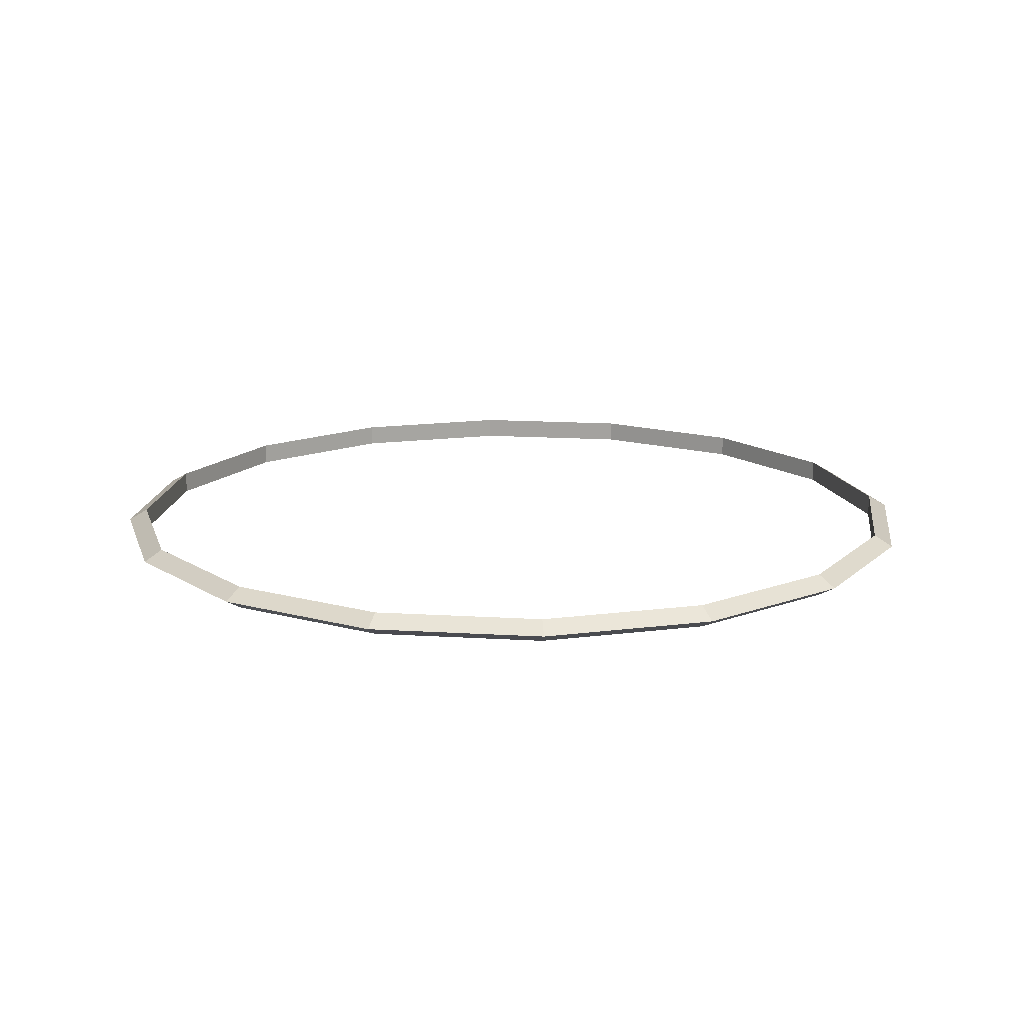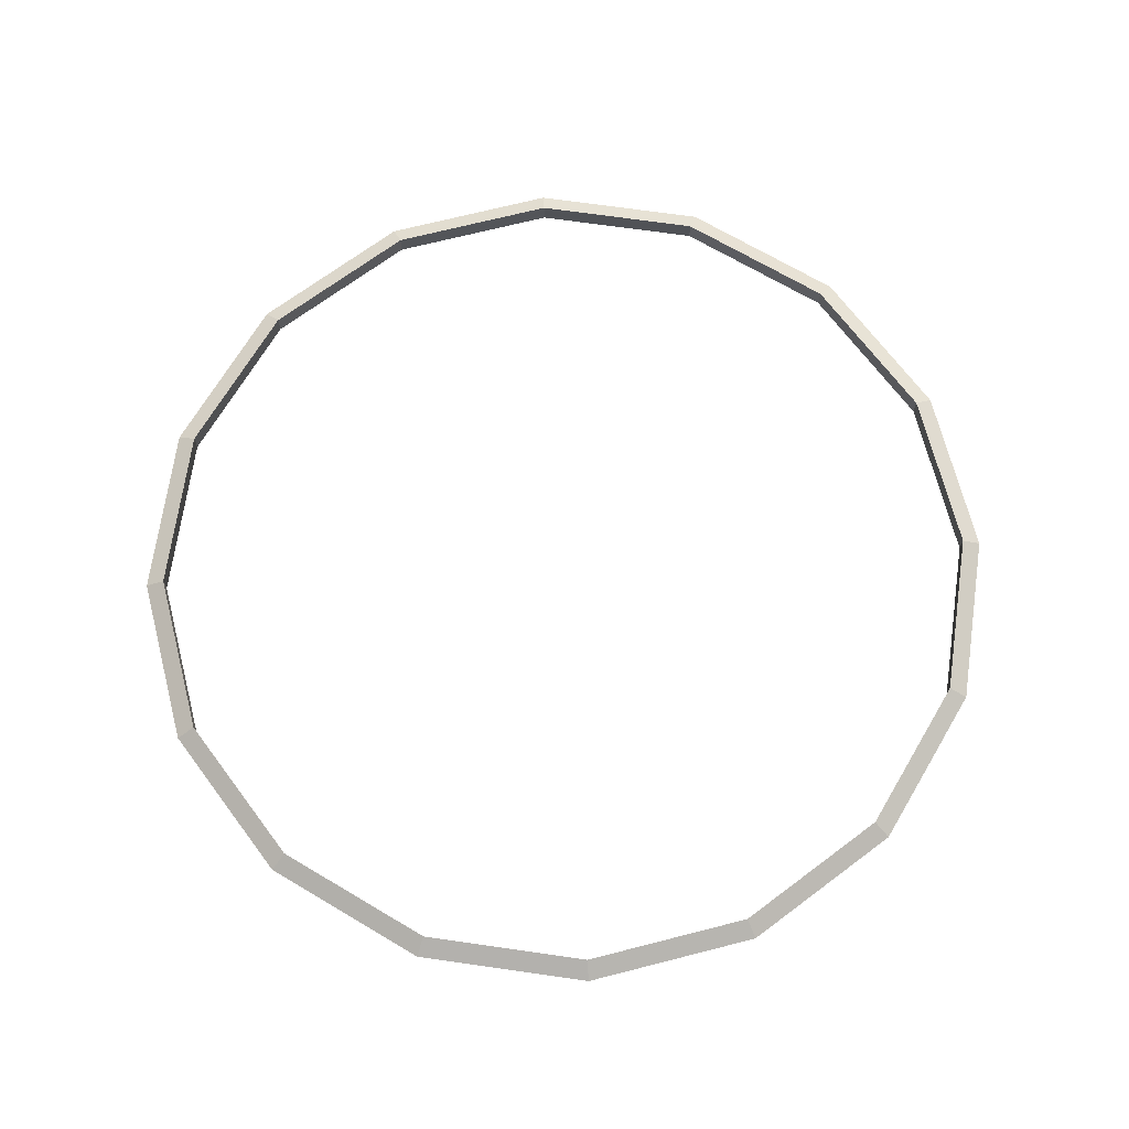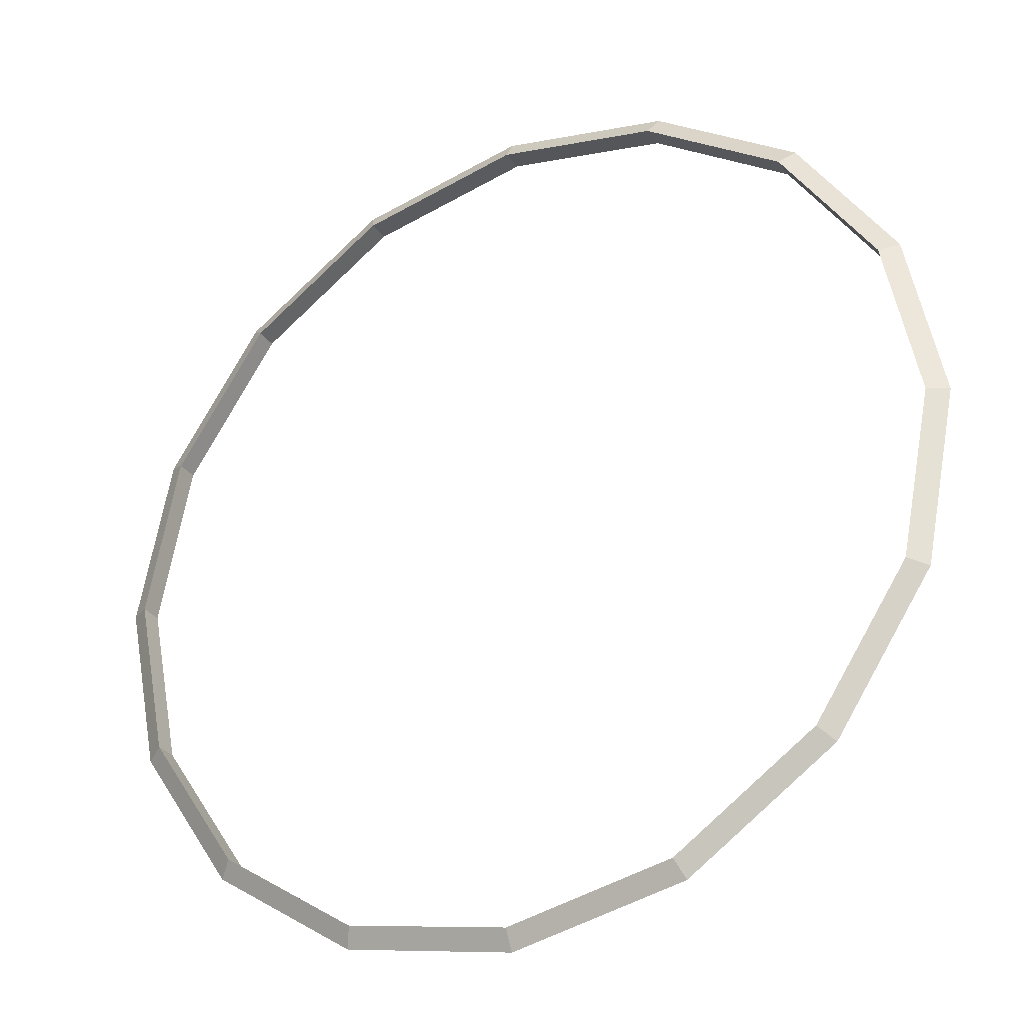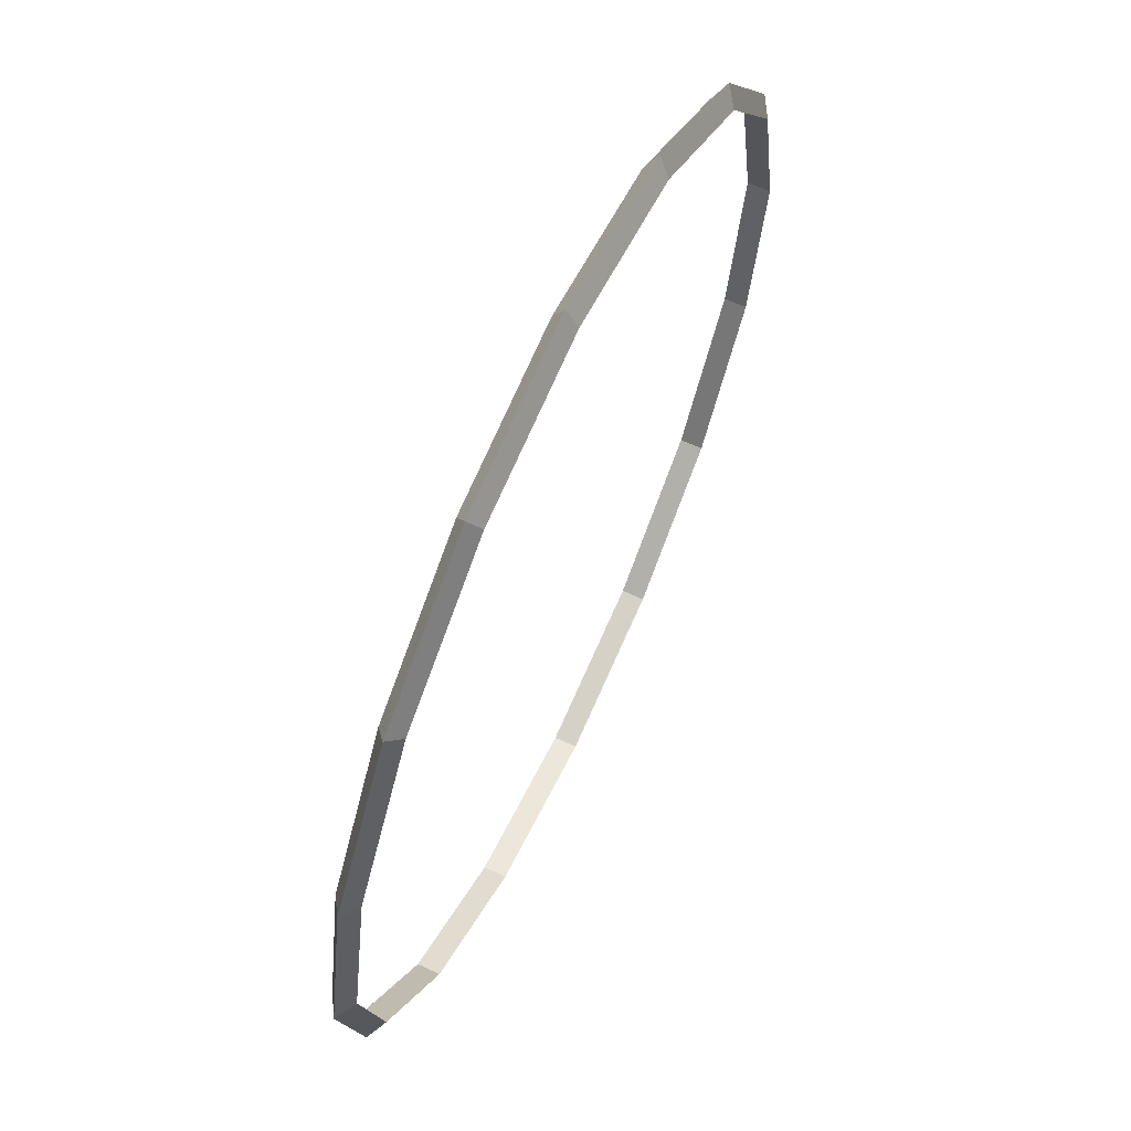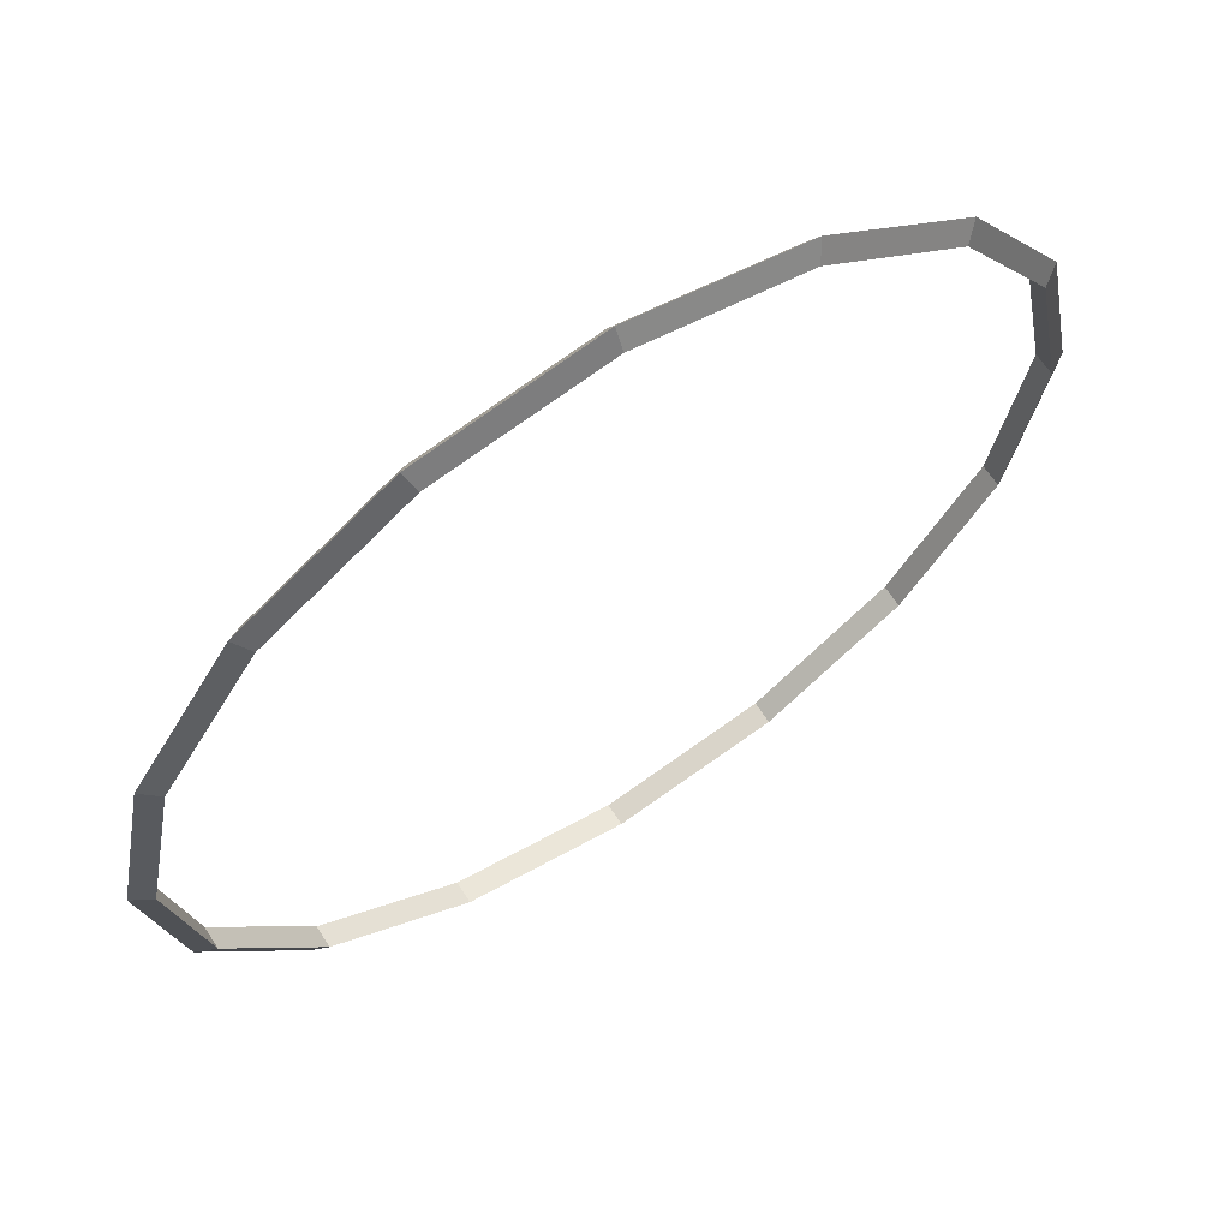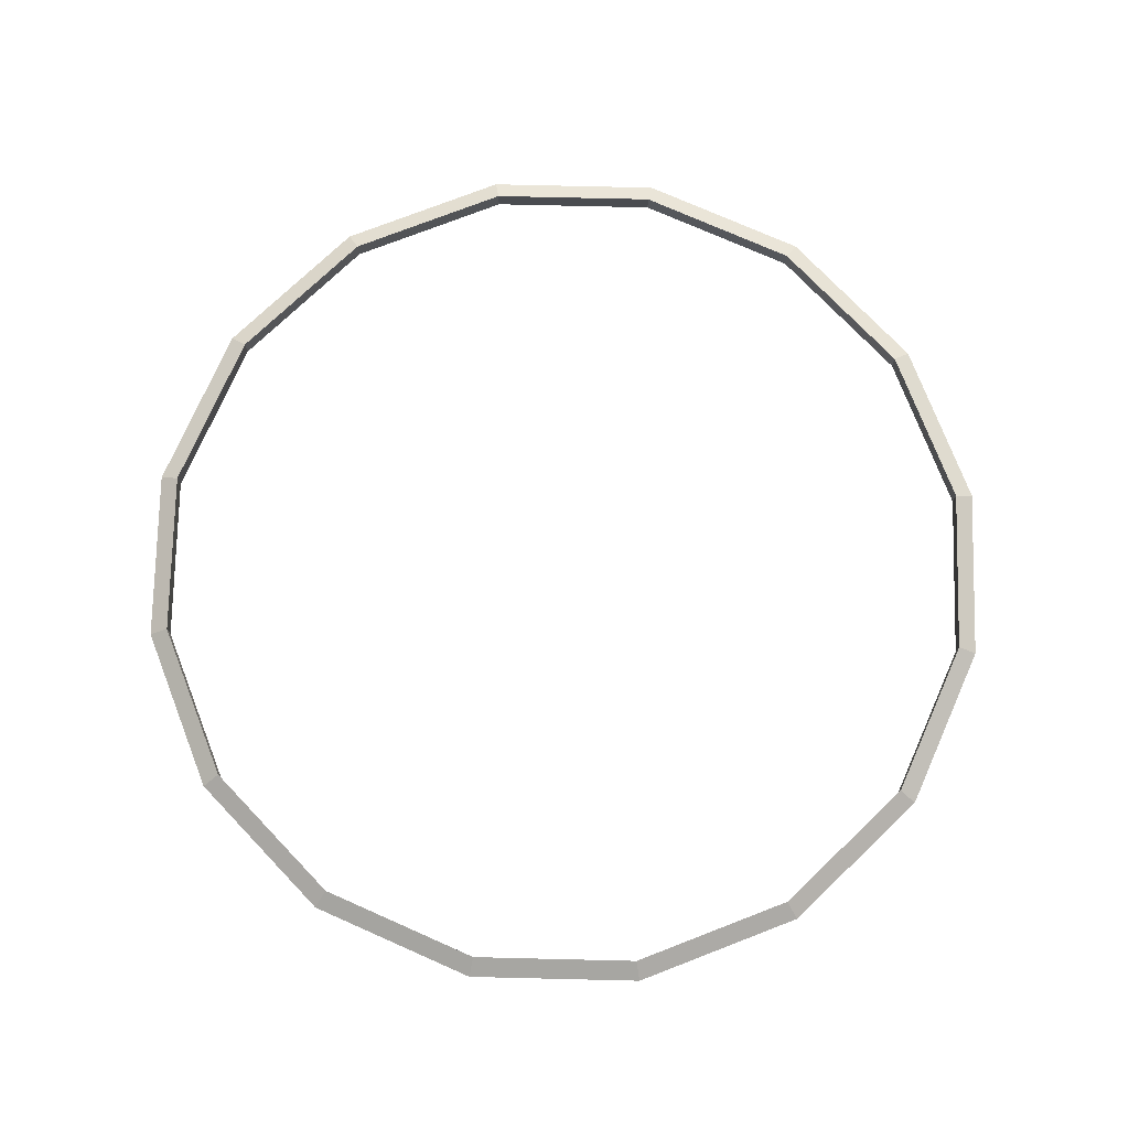
<metadata>
{"format":"obj","ext":"obj","renderer":"f3d","projection":"perspective","resolution":1024,"background":"white","views":[{"elev":15.8,"azim":63.5,"up":"+Y"},{"elev":69.6,"azim":-3.1,"up":"+Y"},{"elev":-30.4,"azim":-150.9,"up":"+Z"},{"elev":65.3,"azim":-65.1,"up":"+Z"},{"elev":64.3,"azim":147.0,"up":"+Z"},{"elev":75.4,"azim":147.6,"up":"+Y"}]}
</metadata>
<code>
o ThinTorus
g Torus
v 1 0 0
v 0.9565 0.02511 0
v 0.9565 -0.02511 0
v 0.9239 0 -0.3827
v 0.8837 0.02511 -0.366
v 0.8837 -0.02511 -0.366
v 0.7071 0 -0.7071
v 0.6763 0.02511 -0.6763
v 0.6763 -0.02511 -0.6763
v 0.3827 0 -0.9239
v 0.366 0.02511 -0.8837
v 0.366 -0.02511 -0.8837
v 5.96e-08 0 -1
v 5.96e-08 0.02511 -0.9565
v 5.96e-08 -0.02511 -0.9565
v -0.3827 0 -0.9239
v -0.366 0.02511 -0.8837
v -0.366 -0.02511 -0.8837
v -0.7071 0 -0.7071
v -0.6763 0.02511 -0.6763
v -0.6763 -0.02511 -0.6763
v -0.9239 0 -0.3827
v -0.8837 0.02511 -0.366
v -0.8837 -0.02511 -0.366
v -1 0 8.742e-08
v -0.9565 0.02511 8.362e-08
v -0.9565 -0.02511 8.362e-08
v -0.9239 0 0.3827
v -0.8837 0.02511 0.366
v -0.8837 -0.02511 0.366
v -0.7071 0 0.7071
v -0.6763 0.02511 0.6763
v -0.6763 -0.02511 0.6763
v -0.3827 0 0.9239
v -0.366 0.02511 0.8837
v -0.366 -0.02511 0.8837
v 5.96e-08 0 1
v 5.96e-08 0.02511 0.9565
v 5.96e-08 -0.02511 0.9565
v 0.3827 0 0.9239
v 0.366 0.02511 0.8837
v 0.366 -0.02511 0.8837
v 0.7071 0 0.7071
v 0.6763 0.02511 0.6763
v 0.6763 -0.02511 0.6763
v 0.9239 0 0.3827
v 0.8837 0.02511 0.366
v 0.8837 -0.02511 0.366
g Torus
f 1 4 5 2
f 2 5 6 3
f 3 6 4 1
f 4 7 8 5
f 5 8 9 6
f 6 9 7 4
f 7 10 11 8
f 8 11 12 9
f 9 12 10 7
f 10 13 14 11
f 11 14 15 12
f 12 15 13 10
f 13 16 17 14
f 14 17 18 15
f 15 18 16 13
f 16 19 20 17
f 17 20 21 18
f 18 21 19 16
f 19 22 23 20
f 20 23 24 21
f 21 24 22 19
f 22 25 26 23
f 23 26 27 24
f 24 27 25 22
f 25 28 29 26
f 26 29 30 27
f 27 30 28 25
f 28 31 32 29
f 29 32 33 30
f 30 33 31 28
f 31 34 35 32
f 32 35 36 33
f 33 36 34 31
f 34 37 38 35
f 35 38 39 36
f 36 39 37 34
f 37 40 41 38
f 38 41 42 39
f 39 42 40 37
f 40 43 44 41
f 41 44 45 42
f 42 45 43 40
f 43 46 47 44
f 44 47 48 45
f 45 48 46 43
f 46 1 2 47
f 47 2 3 48
f 48 3 1 46

</code>
